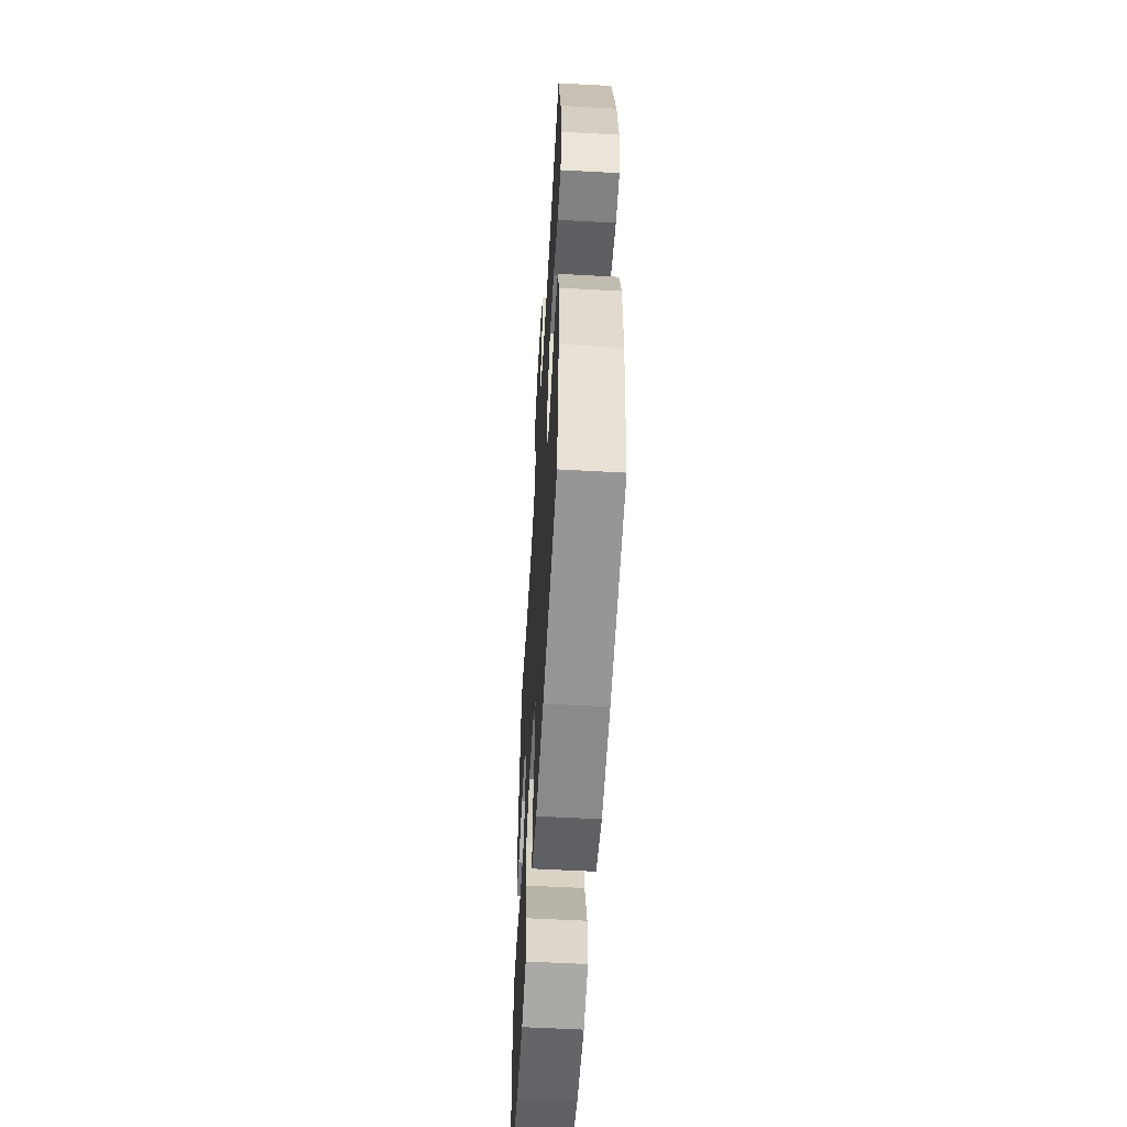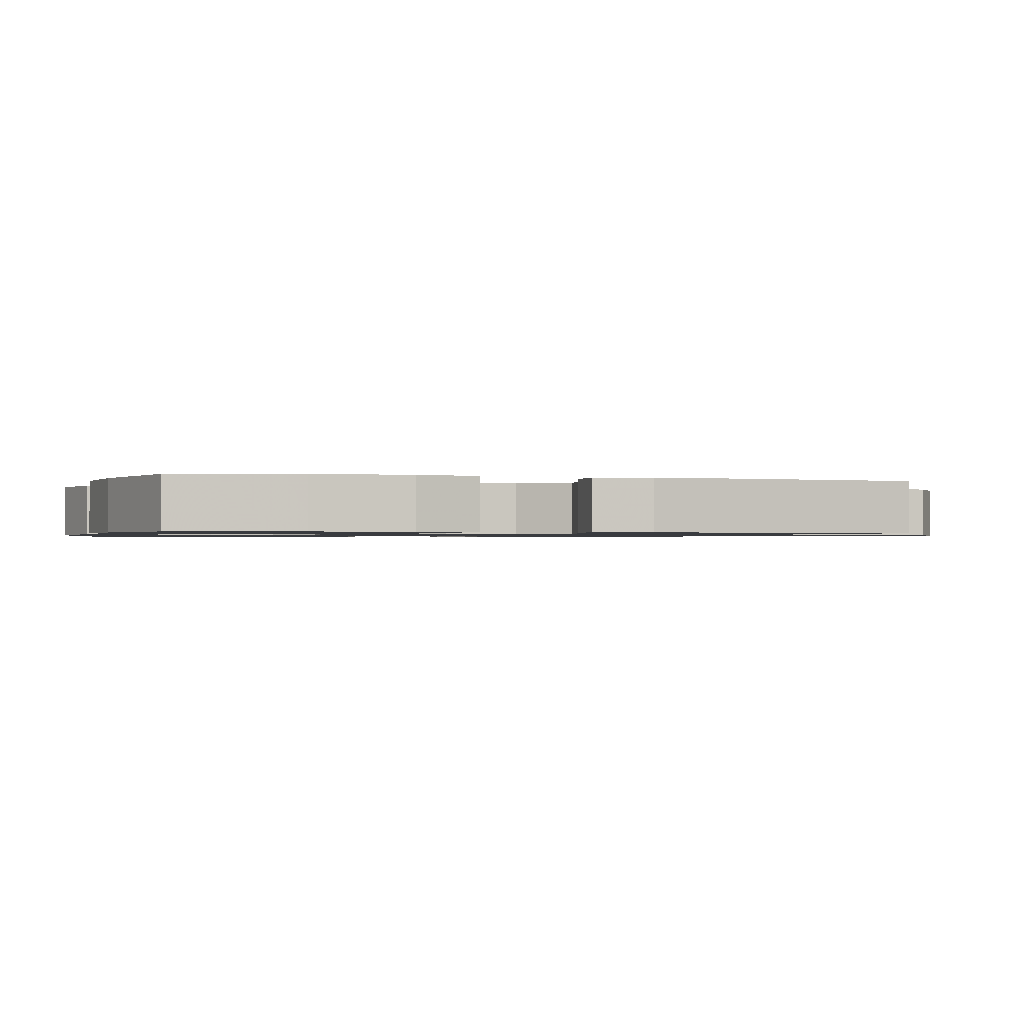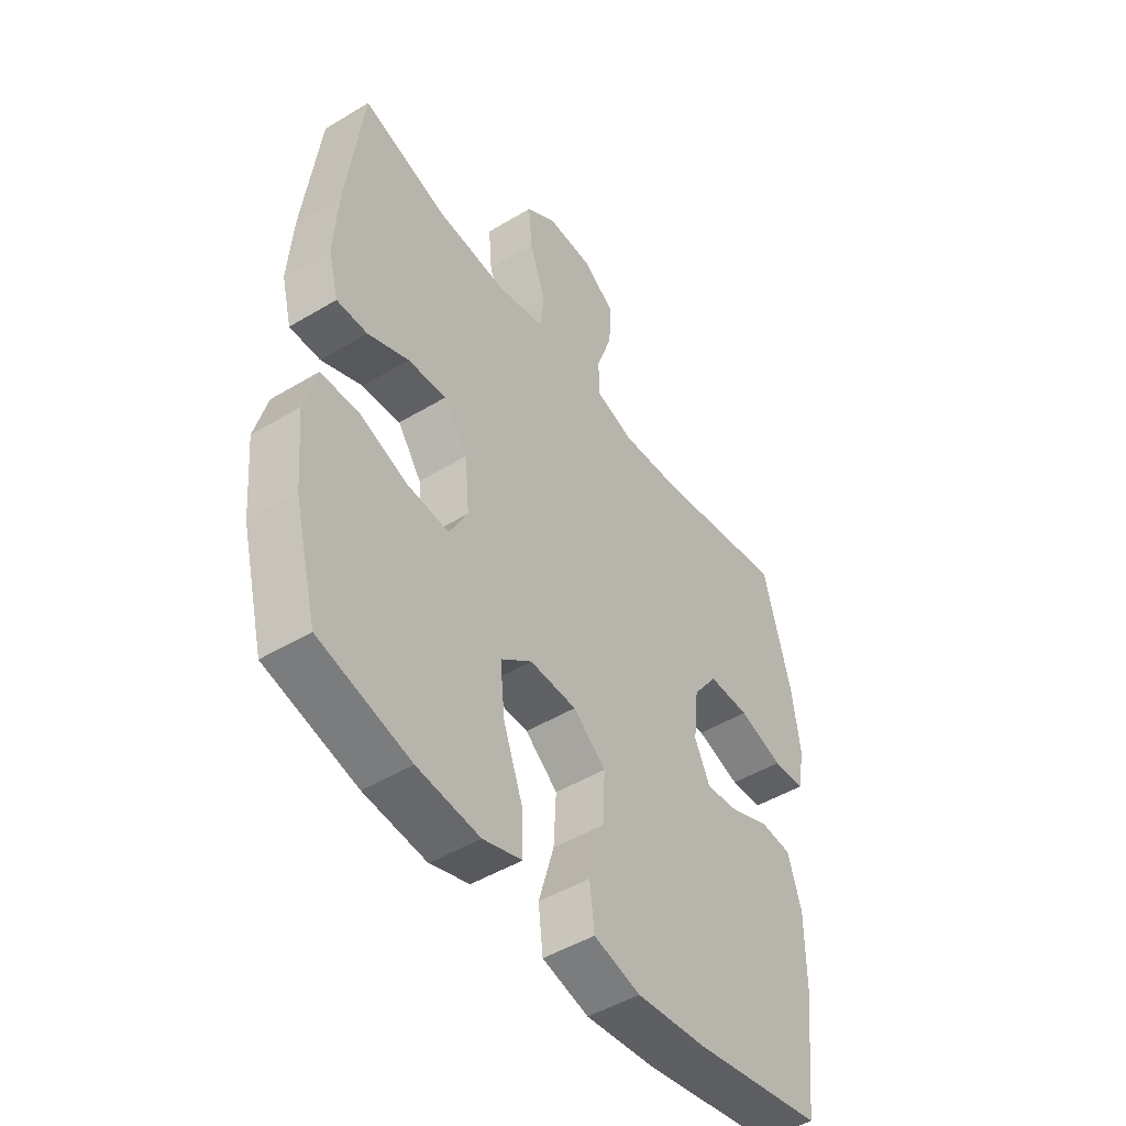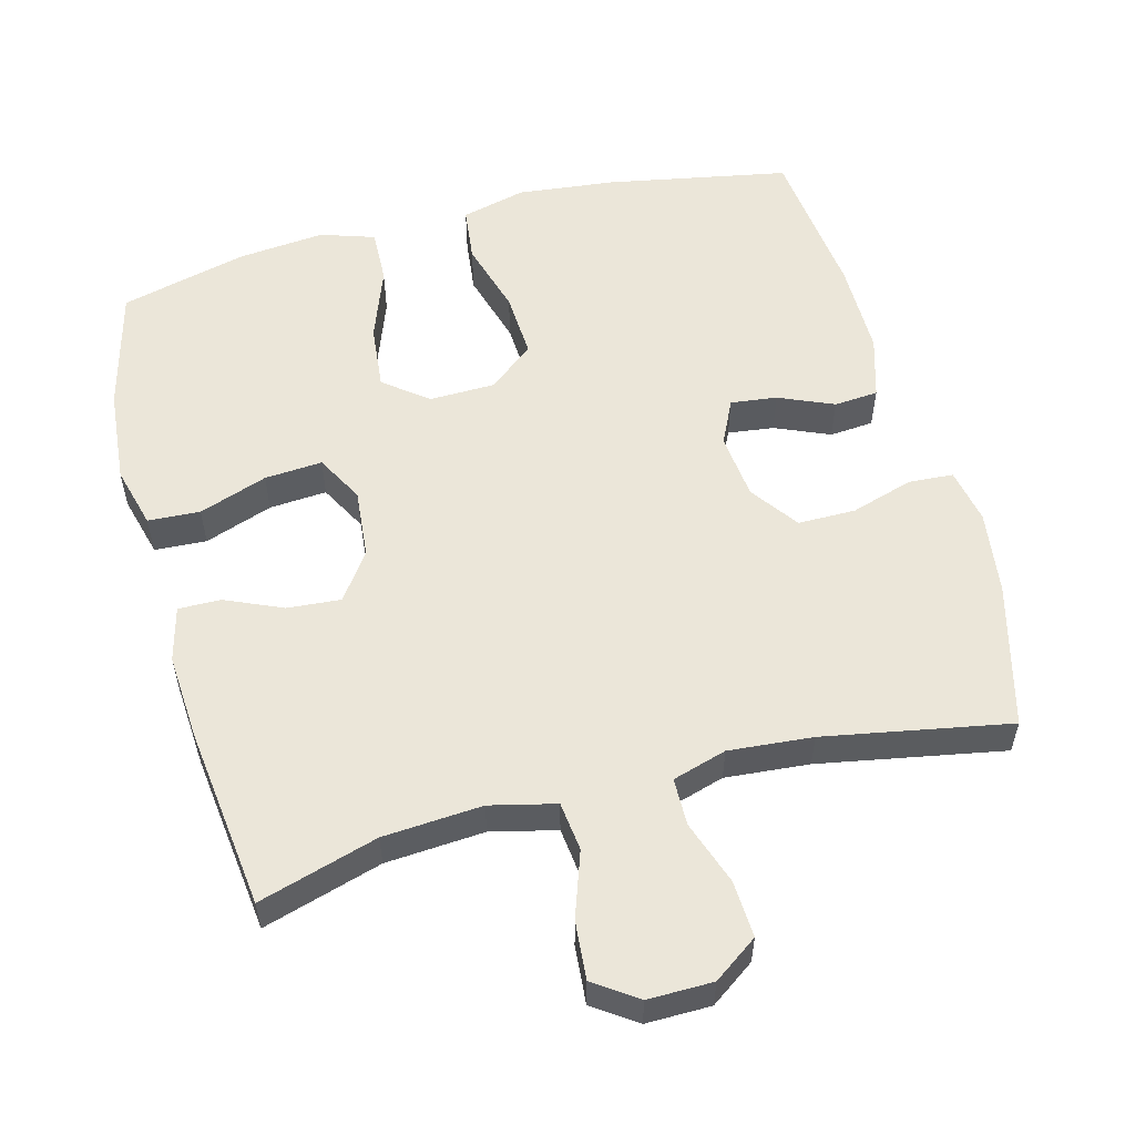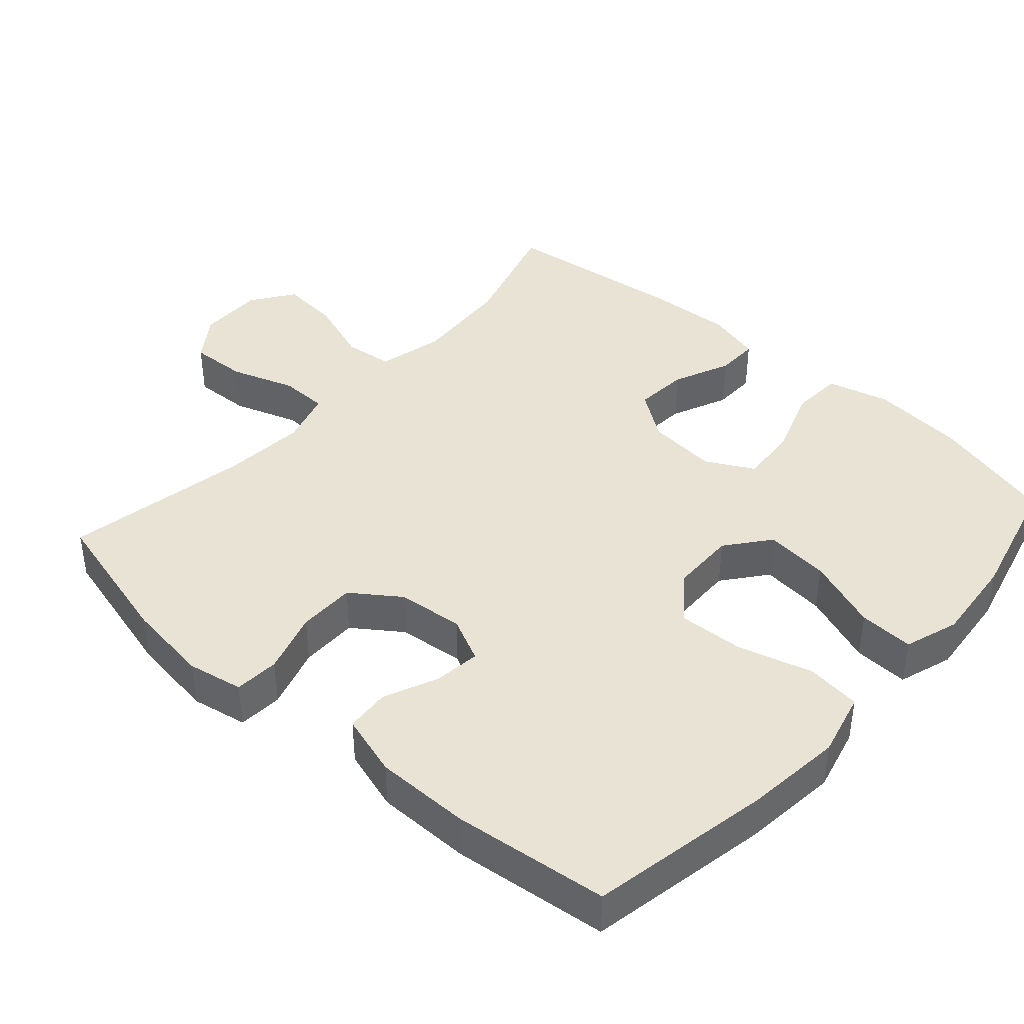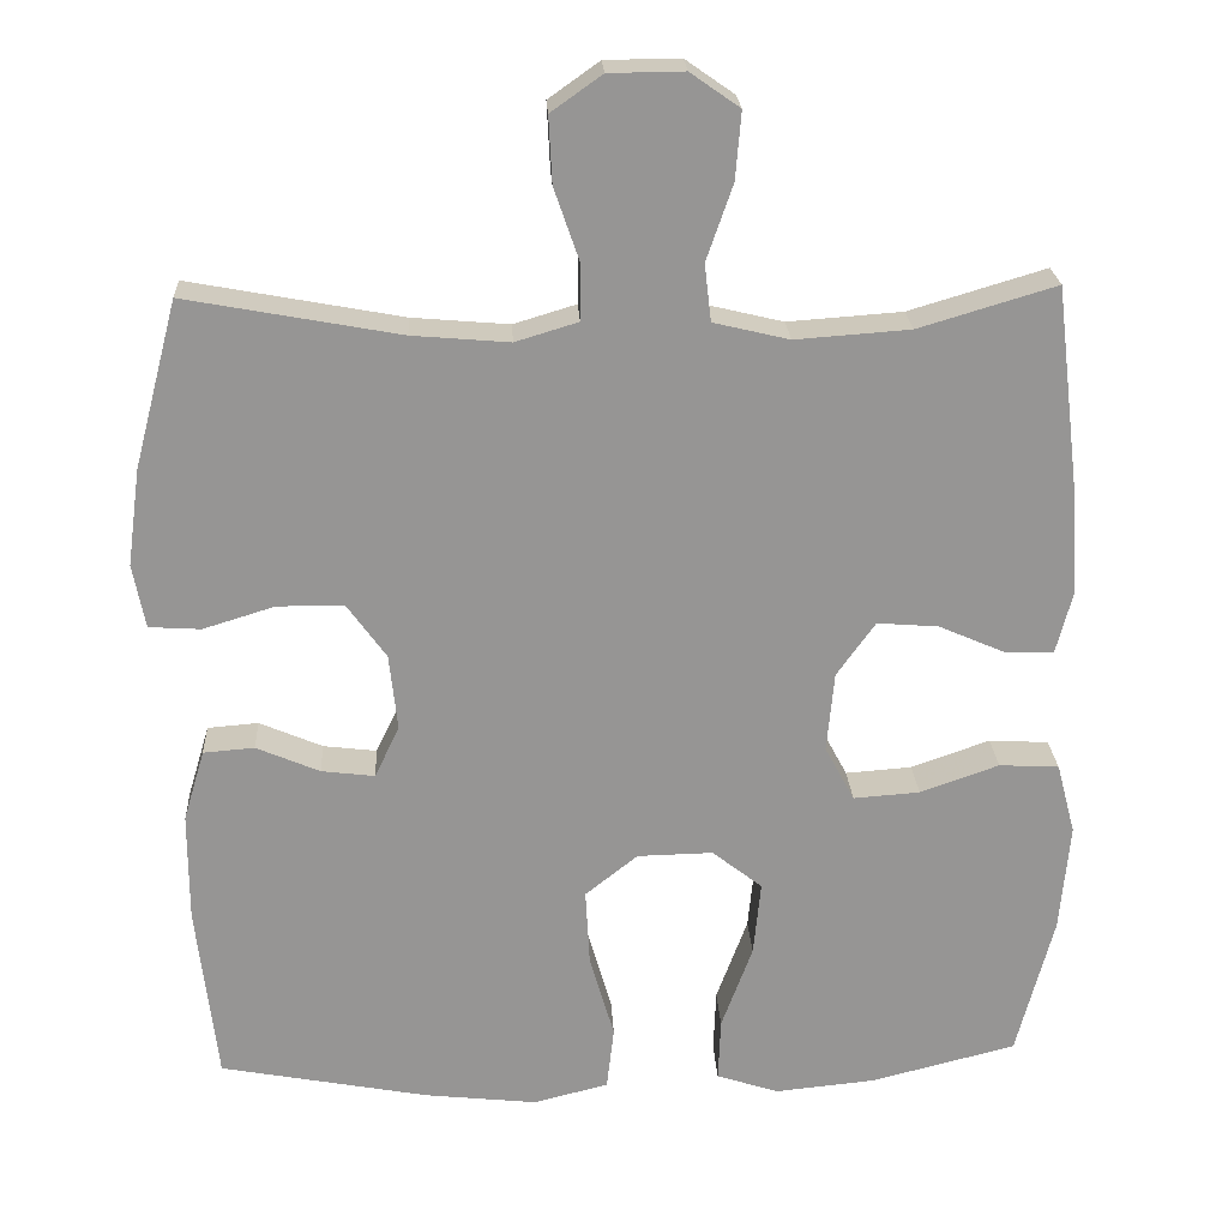
<metadata>
{"format":"obj","ext":"obj","renderer":"f3d","projection":"perspective","resolution":1024,"background":"white","views":[{"elev":-57.1,"azim":86.7,"up":"+Z"},{"elev":-1.0,"azim":-106.2,"up":"+Y"},{"elev":-48.0,"azim":-56.0,"up":"+Z"},{"elev":55.6,"azim":-14.9,"up":"+Y"},{"elev":41.3,"azim":131.8,"up":"+Y"},{"elev":22.8,"azim":177.0,"up":"+Z"}]}
</metadata>
<code>
v -0.5 0.07 0.5
v -0.333 0.07 0.45
v -0.194 0.07 0.44
v -0.102 0.07 0.462
v -0.094 0.07 0.531
v -0.126 0.07 0.623
v -0.133 0.07 0.705
v -0.073 0.07 0.747
v 0.018 0.07 0.746
v 0.08 0.07 0.702
v 0.076 0.07 0.622
v 0.045 0.07 0.532
v 0.046 0.07 0.465
v 0.122 0.07 0.442
v 0.24 0.07 0.452
v 0.5 0.07 0.5
v 0.553 0.07 0.298
v 0.569 0.07 0.18
v 0.554 0.07 0.102
v 0.491 0.07 0.098
v 0.404 0.07 0.125
v 0.323 0.07 0.125
v 0.275 0.07 0.058
v 0.265 0.07 -0.035
v 0.295 0.07 -0.098
v 0.36 0.07 -0.09
v 0.437 0.07 -0.057
v 0.499 0.07 -0.062
v 0.525 0.07 -0.149
v 0.525 0.07 -0.282
v 0.5 0.07 -0.5
v 0.245 0.07 -0.548
v 0.108 0.07 -0.563
v 0.017 0.07 -0.54
v 0.008 0.07 -0.463
v 0.038 0.07 -0.359
v 0.043 0.07 -0.266
v -0.021 0.07 -0.215
v -0.113 0.07 -0.213
v -0.174 0.07 -0.261
v -0.165 0.07 -0.352
v -0.127 0.07 -0.455
v -0.124 0.07 -0.532
v -0.2 0.07 -0.557
v -0.322 0.07 -0.545
v -0.5 0.07 -0.5
v -0.545 0.07 -0.327
v -0.557 0.07 -0.194
v -0.534 0.07 -0.107
v -0.461 0.07 -0.103
v -0.365 0.07 -0.137
v -0.284 0.07 -0.143
v -0.248 0.07 -0.076
v -0.257 0.07 0.022
v -0.304 0.07 0.088
v -0.379 0.07 0.082
v -0.459 0.07 0.047
v -0.519 0.07 0.046
v -0.539 0.07 0.123
v -0.531 0.07 0.245
v -0.5 0 0.5
v -0.333 0 0.45
v -0.194 0 0.44
v -0.102 0 0.462
v -0.094 0 0.531
v -0.126 0 0.623
v -0.133 0 0.705
v -0.073 0 0.747
v 0.018 0 0.746
v 0.08 0 0.702
v 0.076 0 0.622
v 0.045 0 0.532
v 0.046 0 0.465
v 0.122 0 0.442
v 0.24 0 0.452
v 0.5 0 0.5
v 0.553 0 0.298
v 0.569 0 0.18
v 0.554 0 0.102
v 0.491 0 0.098
v 0.404 0 0.125
v 0.323 0 0.125
v 0.275 0 0.058
v 0.265 0 -0.035
v 0.295 0 -0.098
v 0.36 0 -0.09
v 0.437 0 -0.057
v 0.499 0 -0.062
v 0.525 0 -0.149
v 0.525 0 -0.282
v 0.5 0 -0.5
v 0.245 0 -0.548
v 0.108 0 -0.563
v 0.017 0 -0.54
v 0.008 0 -0.463
v 0.038 0 -0.359
v 0.043 0 -0.266
v -0.021 0 -0.215
v -0.113 0 -0.213
v -0.174 0 -0.261
v -0.165 0 -0.352
v -0.127 0 -0.455
v -0.124 0 -0.532
v -0.2 0 -0.557
v -0.322 0 -0.545
v -0.5 0 -0.5
v -0.545 0 -0.327
v -0.557 0 -0.194
v -0.534 0 -0.107
v -0.461 0 -0.103
v -0.365 0 -0.137
v -0.284 0 -0.143
v -0.248 0 -0.076
v -0.257 0 0.022
v -0.304 0 0.088
v -0.379 0 0.082
v -0.459 0 0.047
v -0.519 0 0.046
v -0.539 0 0.123
v -0.531 0 0.245
f 59 60 1 2
f 56 57 58 59
f 55 56 59 2
f 54 55 2 3
f 53 54 3 4
f 48 49 50 51
f 48 51 52
f 47 48 52
f 46 47 52
f 45 46 52
f 44 45 52 53
f 41 42 43 44
f 40 41 44 53
f 33 34 35 36
f 33 36 37
f 32 33 37
f 31 32 37
f 30 31 37 38
f 26 27 28 29
f 25 26 29 30
f 18 19 20 21
f 18 21 22
f 15 16 17 18
f 14 15 18 22
f 13 14 22 23
f 9 10 11 12
f 9 12 13
f 8 9 13
f 5 6 7 8
f 5 8 13
f 4 5 13 23
f 39 40 53 4
f 38 39 4 23
f 25 30 38
f 24 25 38
f 23 24 38
f 62 61 120 119
f 119 118 117 116
f 62 119 116 115
f 63 62 115 114
f 64 63 114 113
f 111 110 109 108
f 112 111 108
f 112 108 107
f 112 107 106
f 112 106 105
f 113 112 105 104
f 104 103 102 101
f 113 104 101 100
f 96 95 94 93
f 97 96 93
f 97 93 92
f 97 92 91
f 98 97 91 90
f 89 88 87 86
f 90 89 86 85
f 81 80 79 78
f 82 81 78
f 78 77 76 75
f 82 78 75 74
f 83 82 74 73
f 72 71 70 69
f 73 72 69
f 73 69 68
f 68 67 66 65
f 73 68 65
f 83 73 65 64
f 64 113 100 99
f 83 64 99 98
f 98 90 85
f 98 85 84
f 98 84 83
f 1 61 62 2
f 2 62 63 3
f 3 63 64 4
f 4 64 65 5
f 5 65 66 6
f 6 66 67 7
f 7 67 68 8
f 8 68 69 9
f 9 69 70 10
f 10 70 71 11
f 11 71 72 12
f 12 72 73 13
f 13 73 74 14
f 14 74 75 15
f 15 75 76 16
f 16 76 77 17
f 17 77 78 18
f 18 78 79 19
f 19 79 80 20
f 20 80 81 21
f 21 81 82 22
f 22 82 83 23
f 23 83 84 24
f 24 84 85 25
f 25 85 86 26
f 26 86 87 27
f 27 87 88 28
f 28 88 89 29
f 29 89 90 30
f 30 90 91 31
f 31 91 92 32
f 32 92 93 33
f 33 93 94 34
f 34 94 95 35
f 35 95 96 36
f 36 96 97 37
f 37 97 98 38
f 38 98 99 39
f 39 99 100 40
f 40 100 101 41
f 41 101 102 42
f 42 102 103 43
f 43 103 104 44
f 44 104 105 45
f 45 105 106 46
f 46 106 107 47
f 47 107 108 48
f 48 108 109 49
f 49 109 110 50
f 50 110 111 51
f 51 111 112 52
f 52 112 113 53
f 53 113 114 54
f 54 114 115 55
f 55 115 116 56
f 56 116 117 57
f 57 117 118 58
f 58 118 119 59
f 59 119 120 60
f 60 120 61 1

</code>
